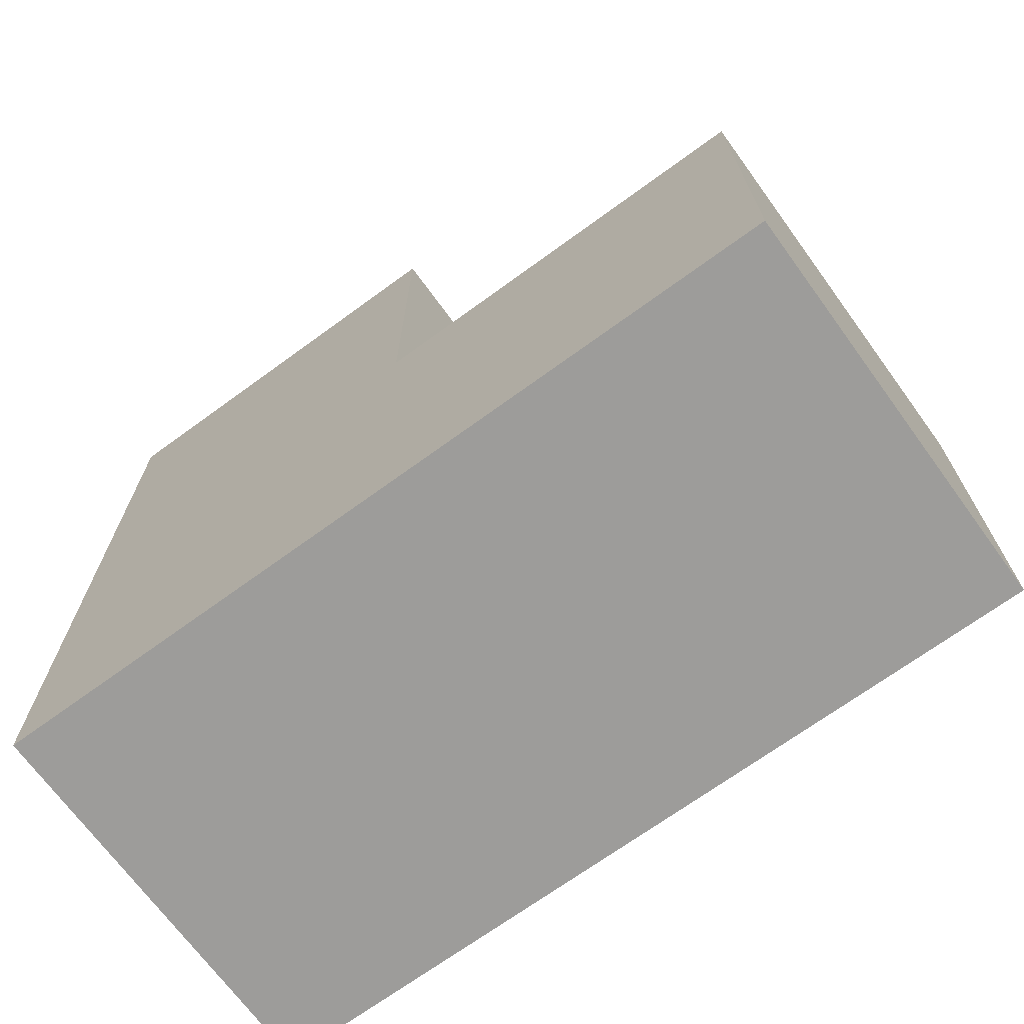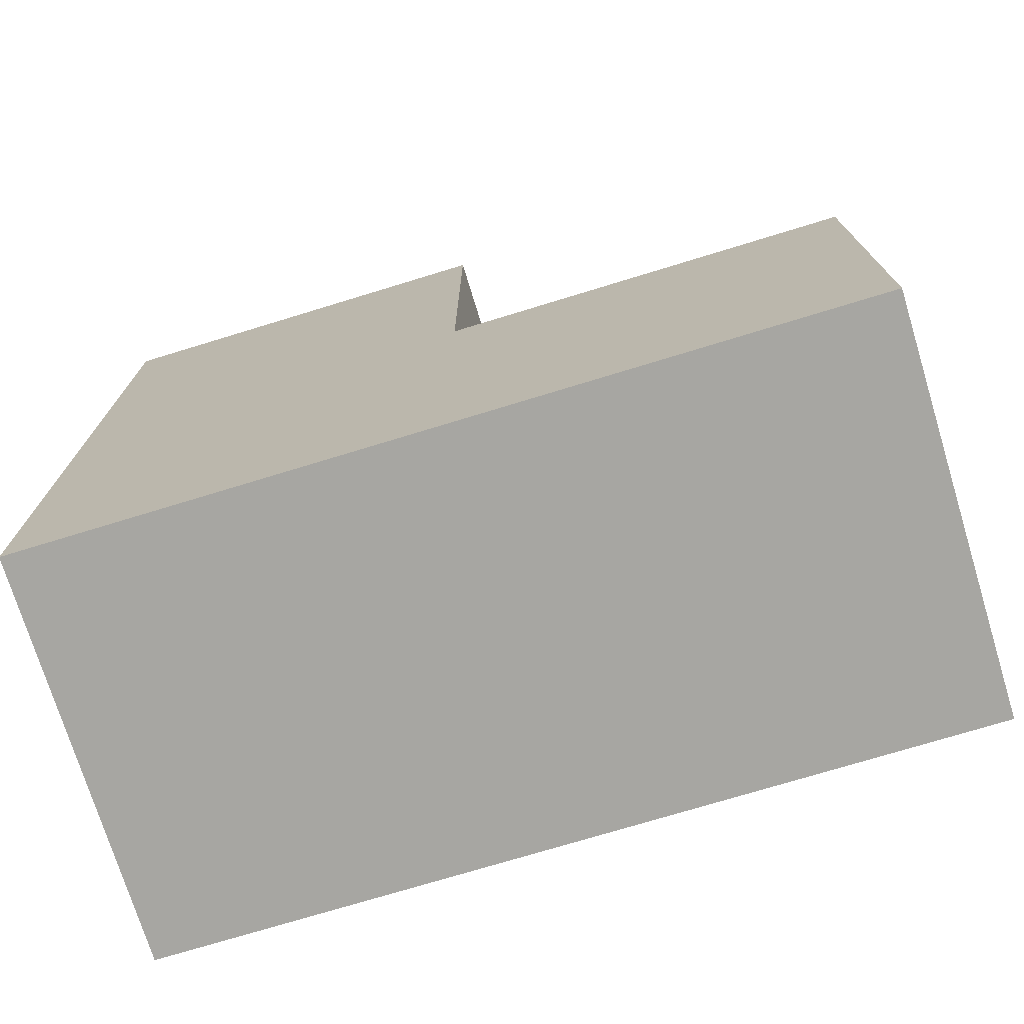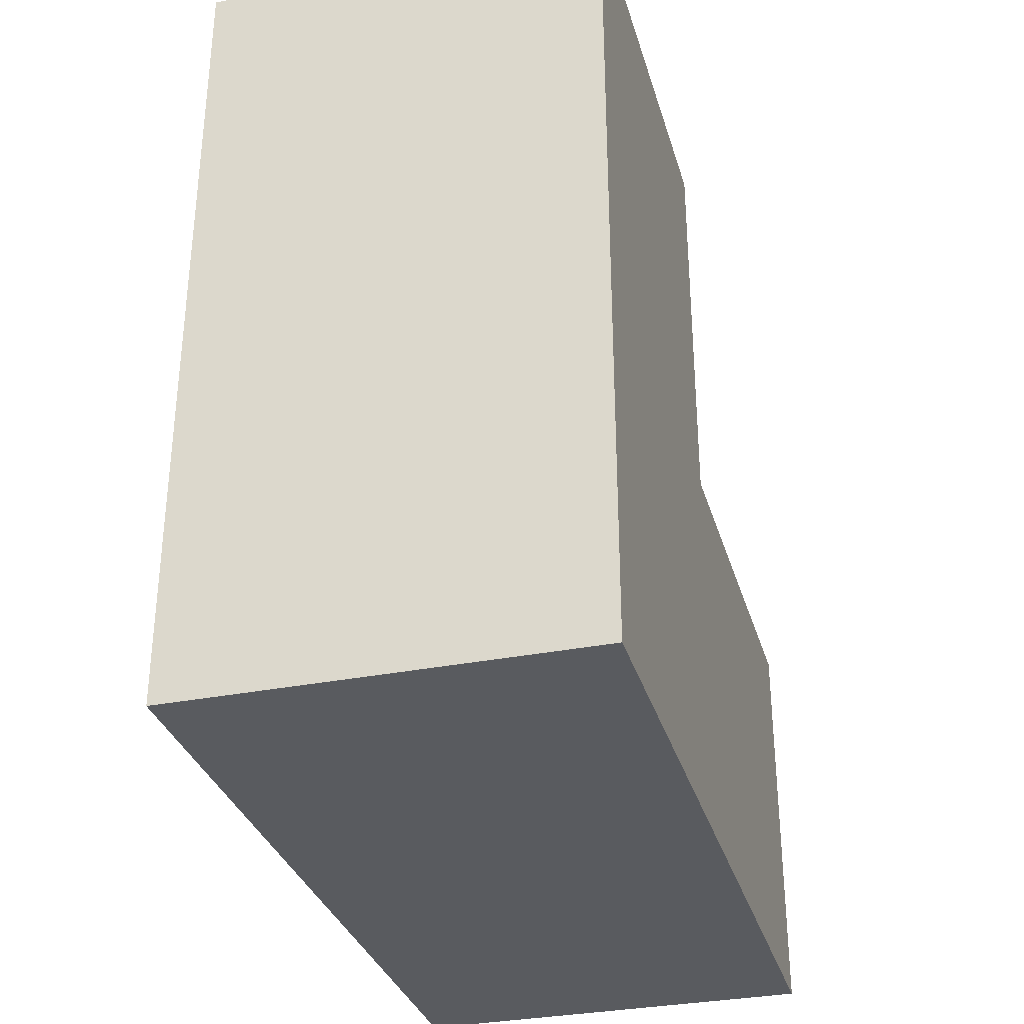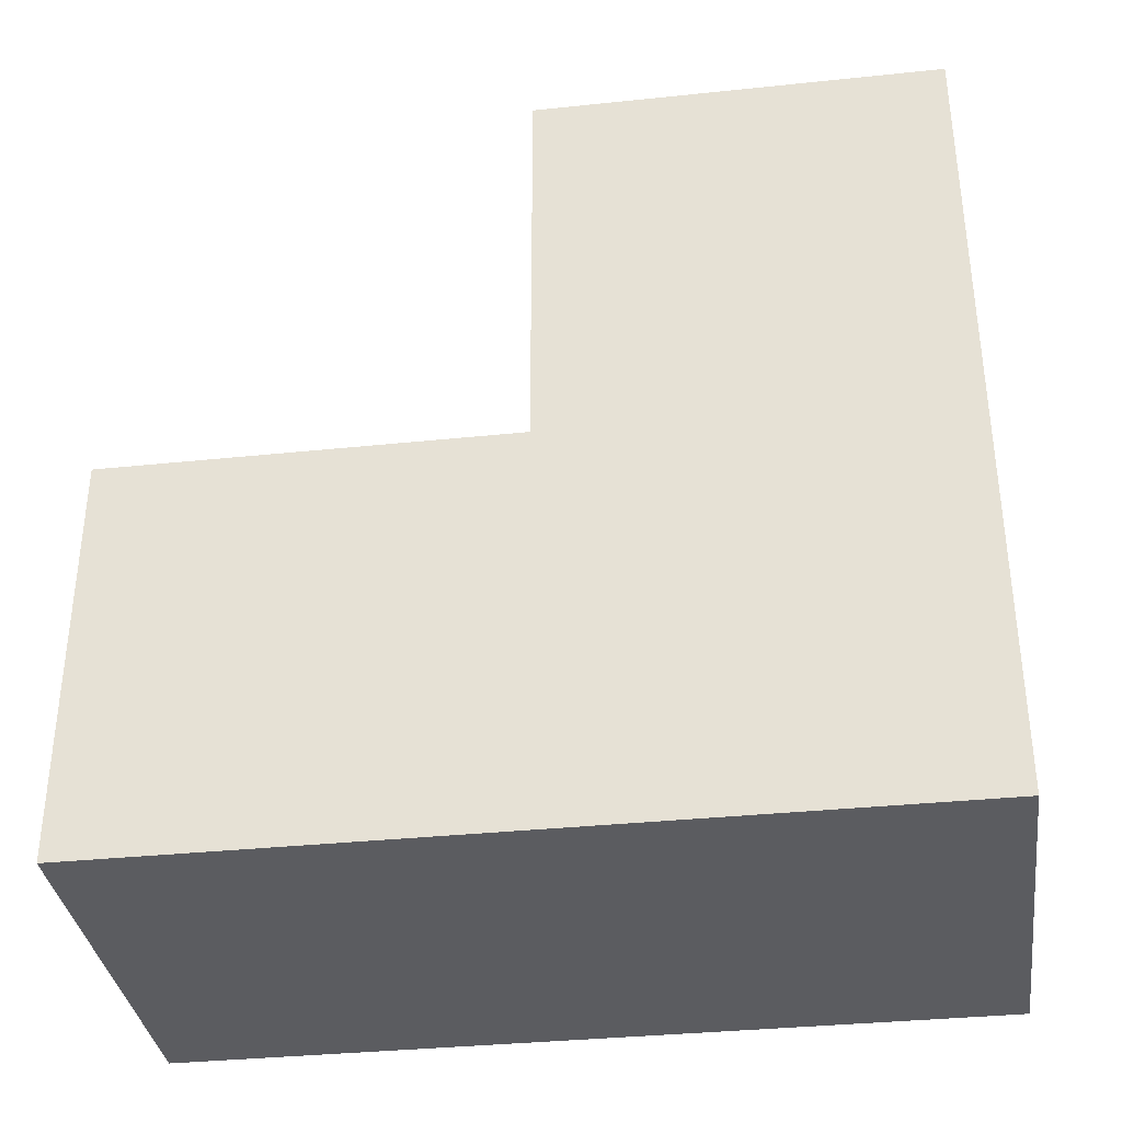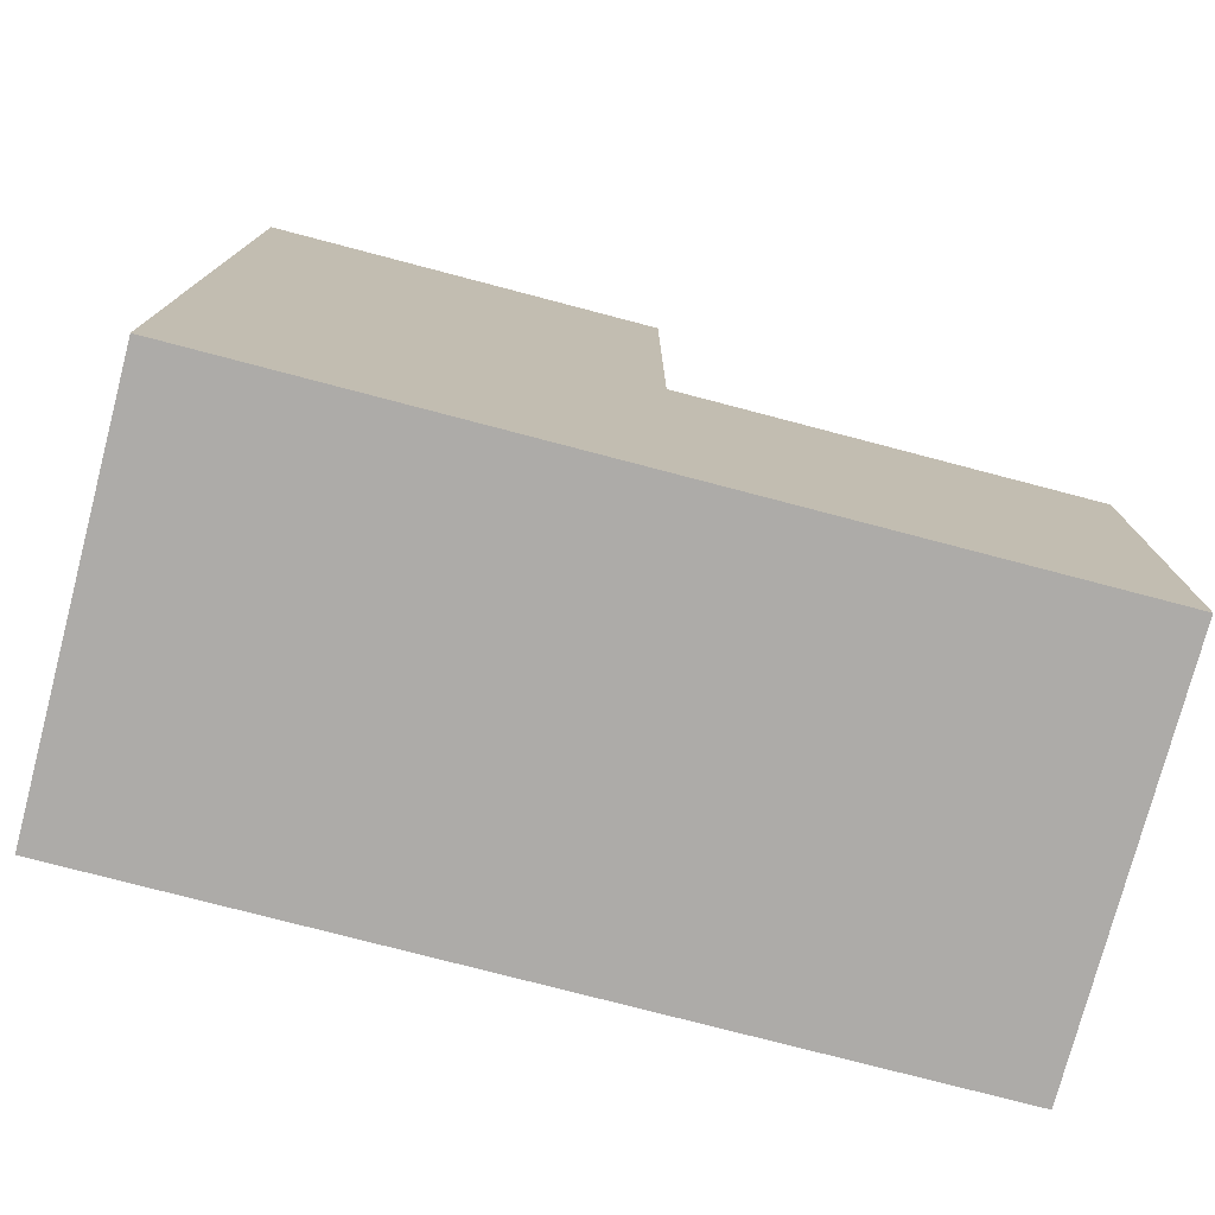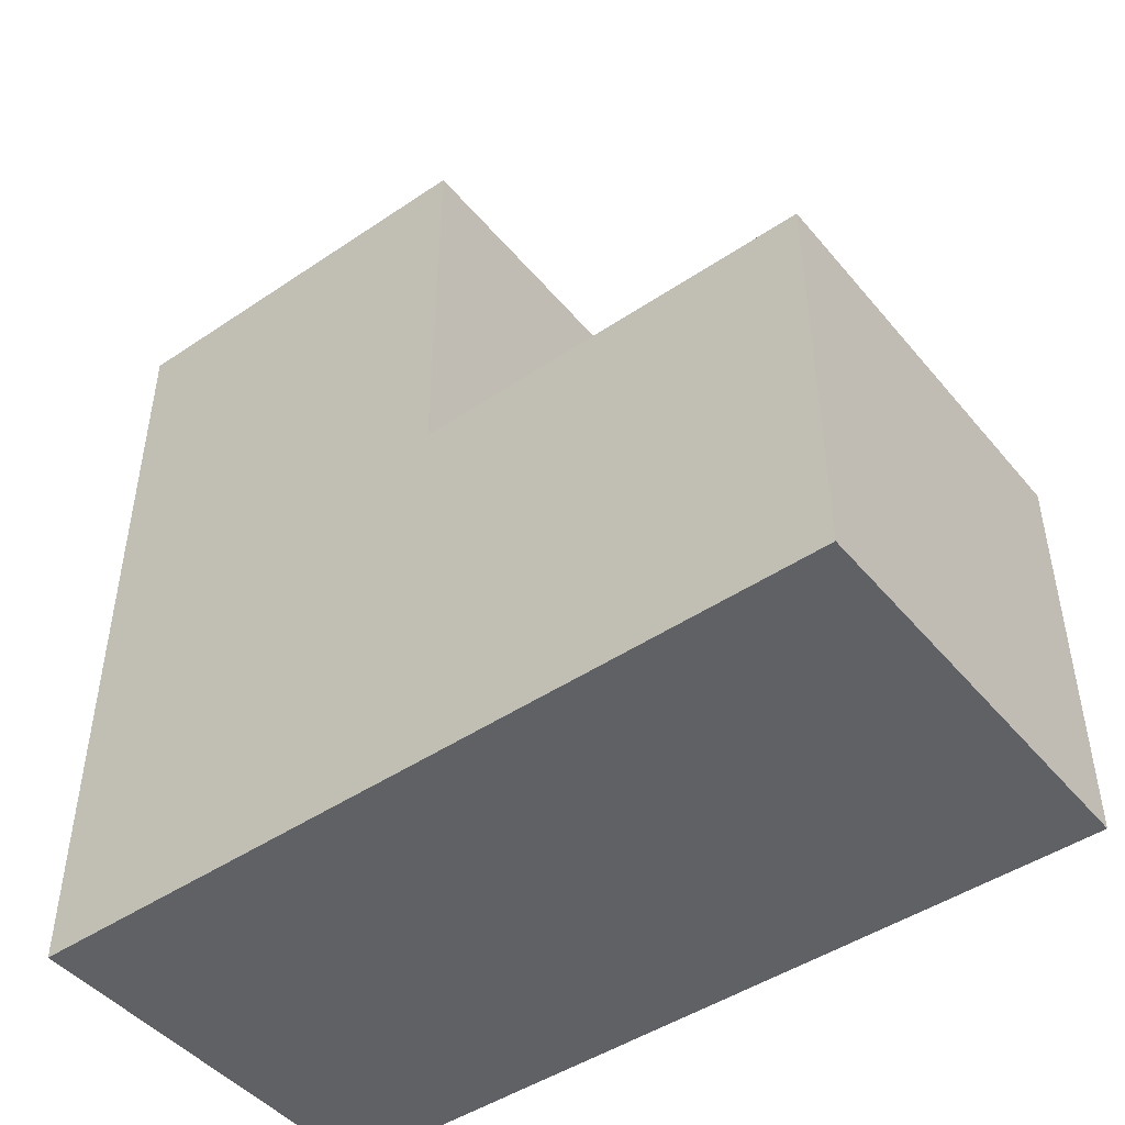
<metadata>
{"format":"obj","ext":"obj","renderer":"f3d","projection":"perspective","resolution":1024,"background":"white","views":[{"elev":-70.0,"azim":-53.9,"up":"+Y"},{"elev":-74.0,"azim":-73.0,"up":"+Y"},{"elev":-32.5,"azim":-164.5,"up":"+Y"},{"elev":-35.2,"azim":-82.1,"up":"+Z"},{"elev":-76.5,"azim":-104.7,"up":"+Y"},{"elev":-46.4,"azim":-52.5,"up":"+Y"}]}
</metadata>
<code>
o
v 0.2 1 -1
v 0.2 1 -1.2
v 0.2 1.1 -1
v 0.2 1.1 -1.1
v 0.2 1.2 -1.1
v 0.2 1.2 -1.2
v 0.3 1 -1
v 0.3 1 -1.2
v 0.3 1.1 -1
v 0.3 1.1 -1.1
v 0.3 1.2 -1.1
v 0.3 1.2 -1.2
v 0.2 1 -1
v 0.2 1.1 -1
v 0.3 1 -1
v 0.3 1.1 -1
v 0.2 1.1 -1.1
v 0.2 1.2 -1.1
v 0.3 1.1 -1.1
v 0.3 1.2 -1.1
v 0.2 1 -1.2
v 0.2 1.2 -1.2
v 0.3 1 -1.2
v 0.3 1.2 -1.2
v 0.2 1 -1
v 0.3 1 -1
v 0.2 1 -1.2
v 0.3 1 -1.2
v 0.2 1.1 -1
v 0.3 1.1 -1
v 0.2 1.1 -1.1
v 0.3 1.1 -1.1
v 0.2 1.2 -1.1
v 0.3 1.2 -1.1
v 0.2 1.2 -1.2
v 0.3 1.2 -1.2
f 3 2 1
f 4 2 3
f 5 2 4
f 6 2 5
f 7 8 9
f 9 8 10
f 10 8 11
f 11 8 12
f 15 14 13
f 16 14 15
f 19 18 17
f 20 18 19
f 21 22 23
f 23 22 24
f 27 26 25
f 28 26 27
f 29 30 31
f 31 30 32
f 33 34 35
f 35 34 36

</code>
